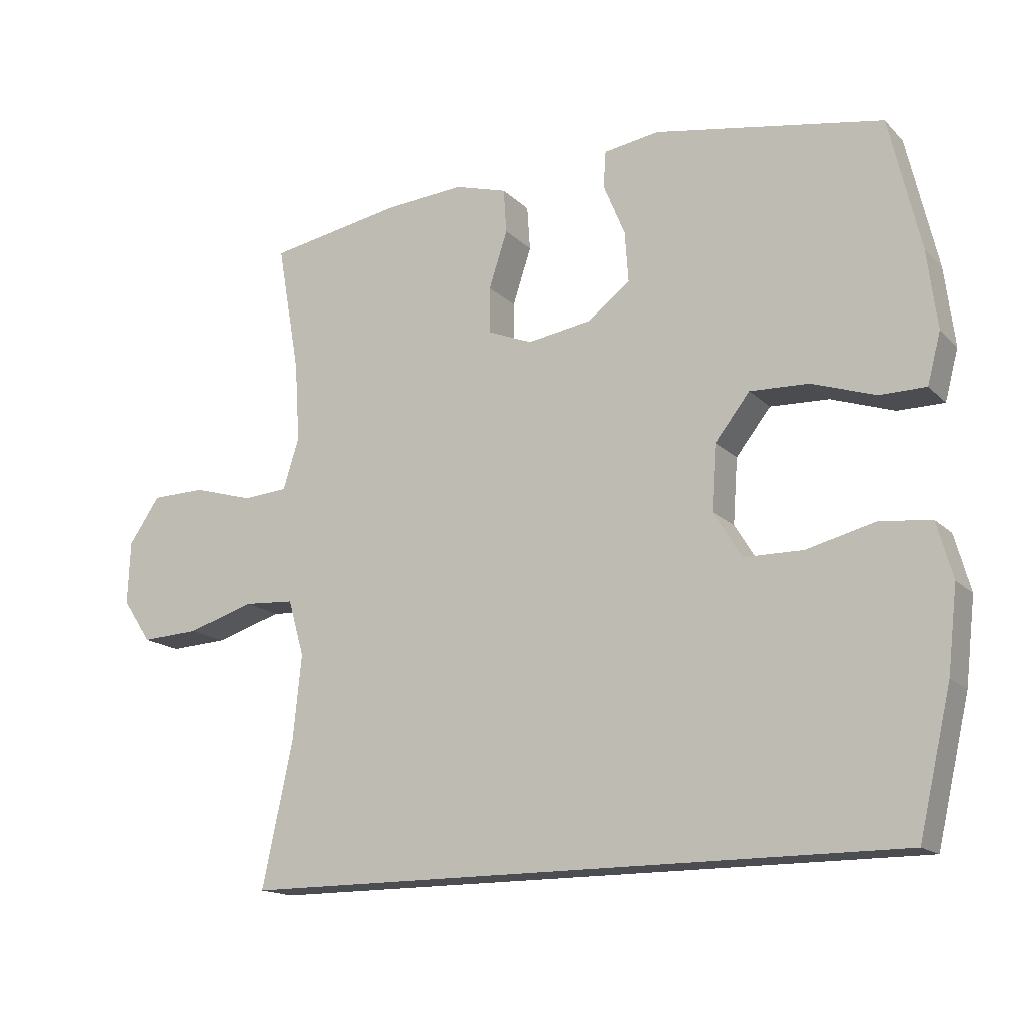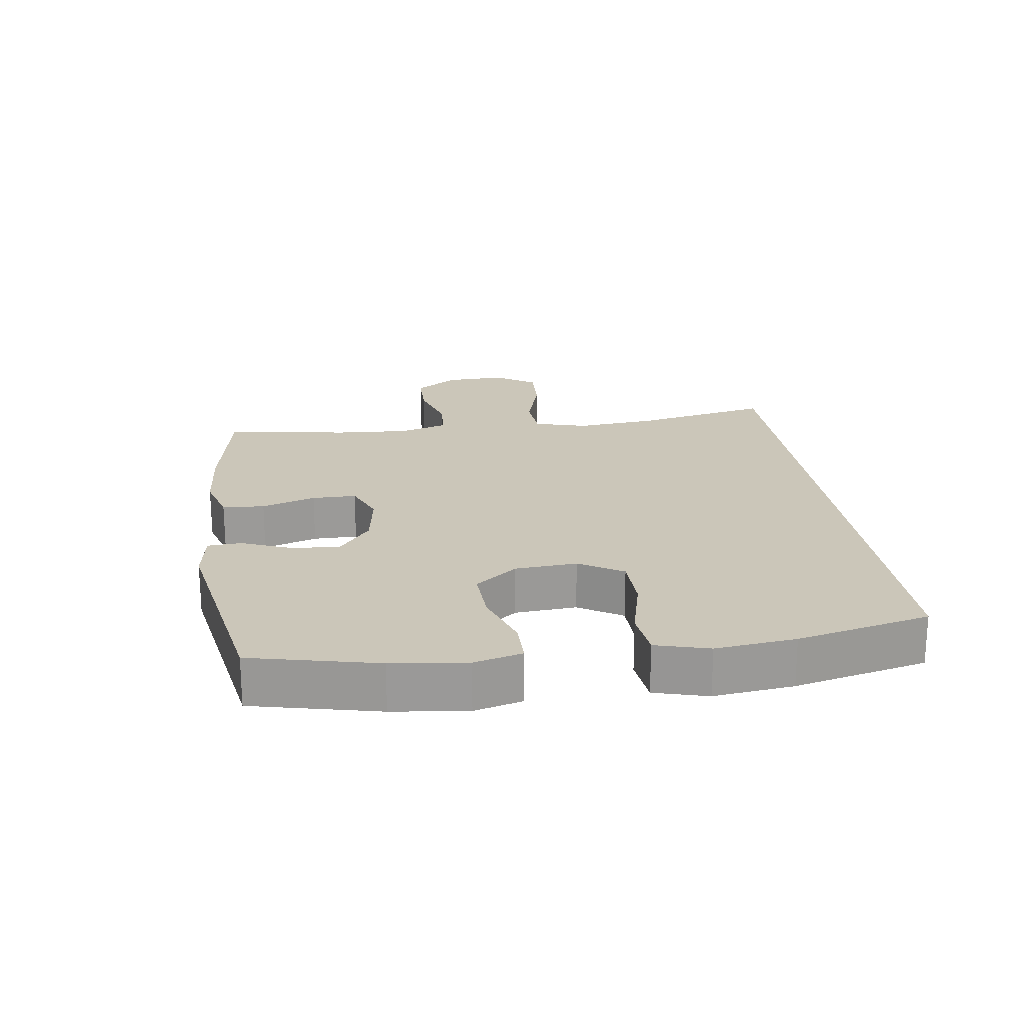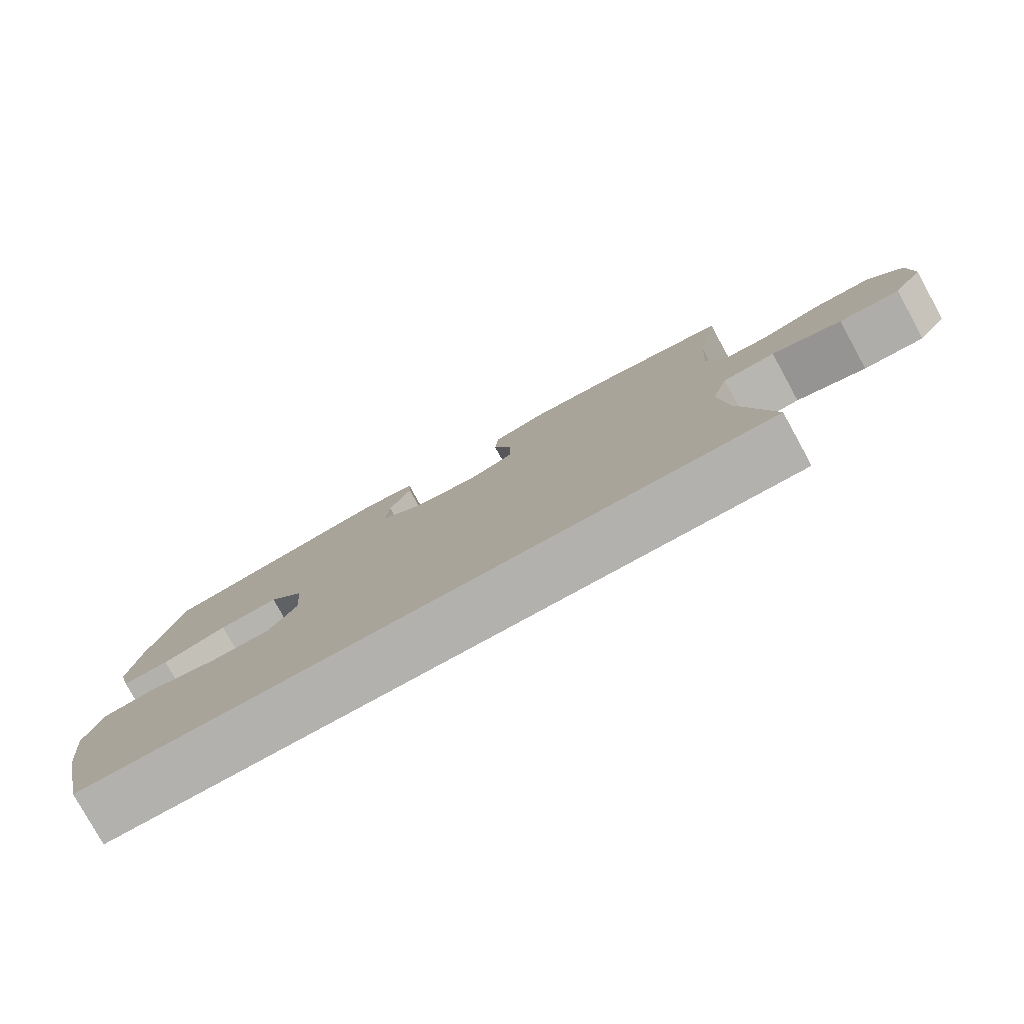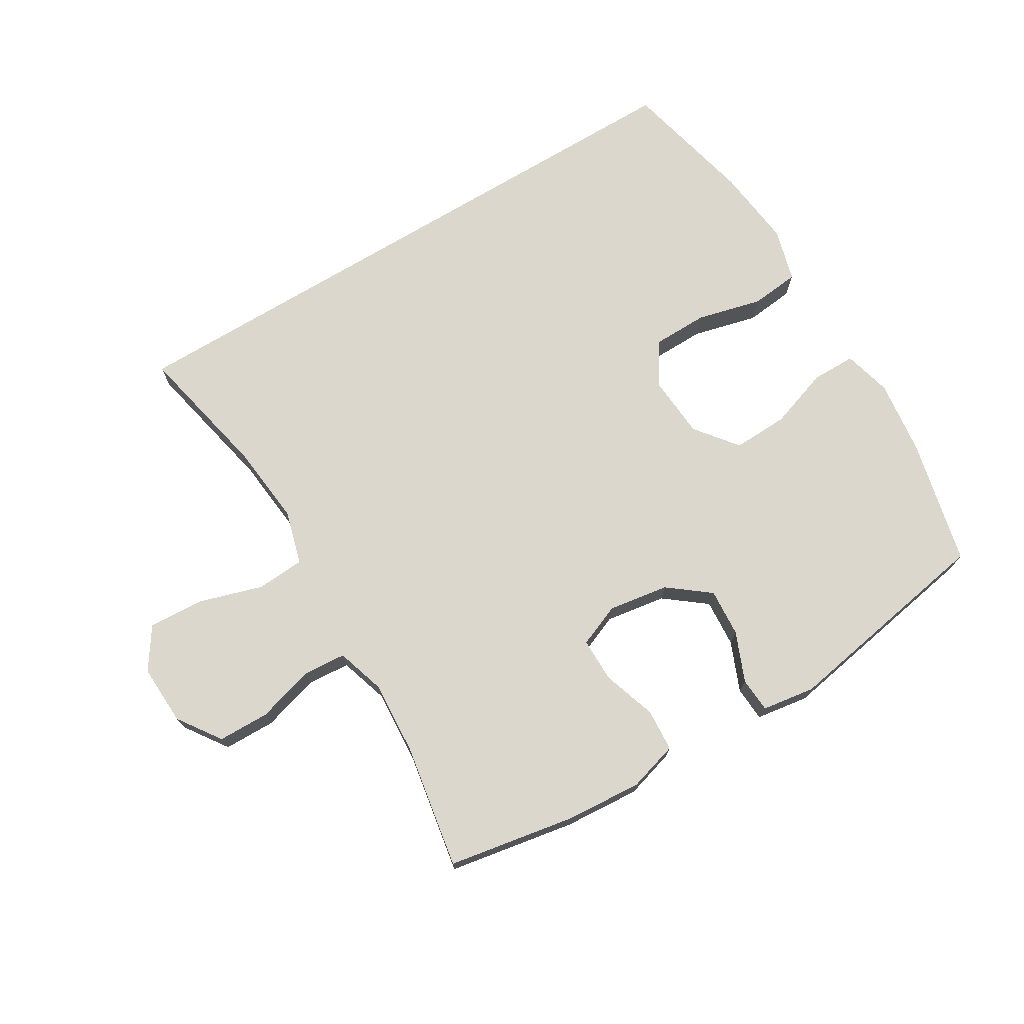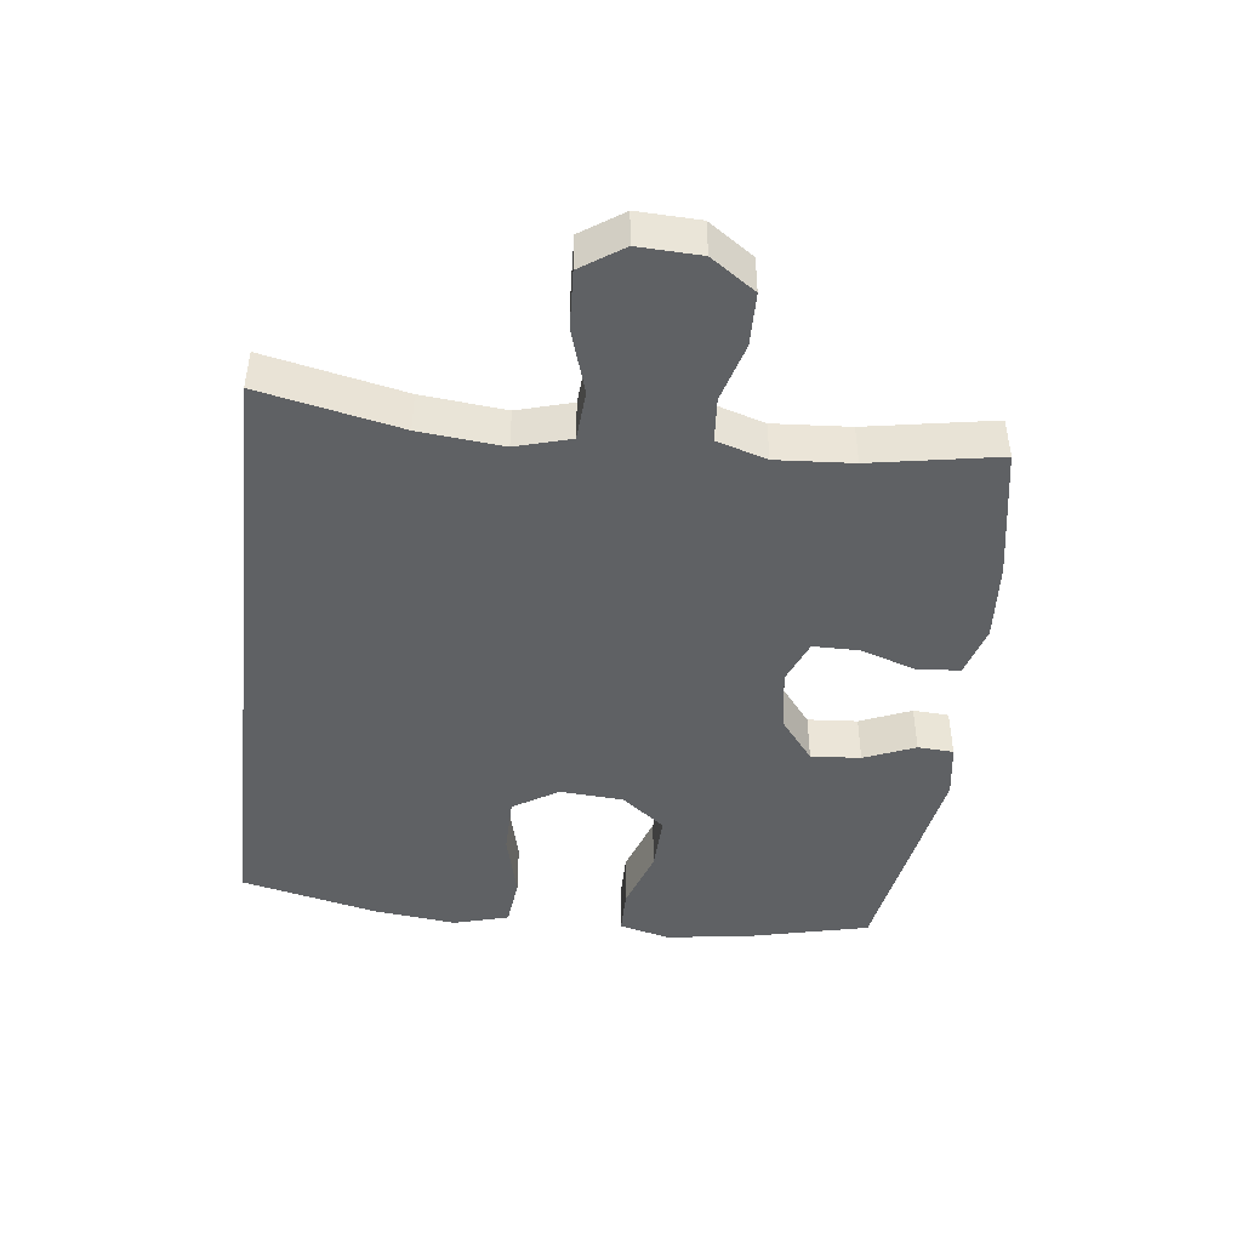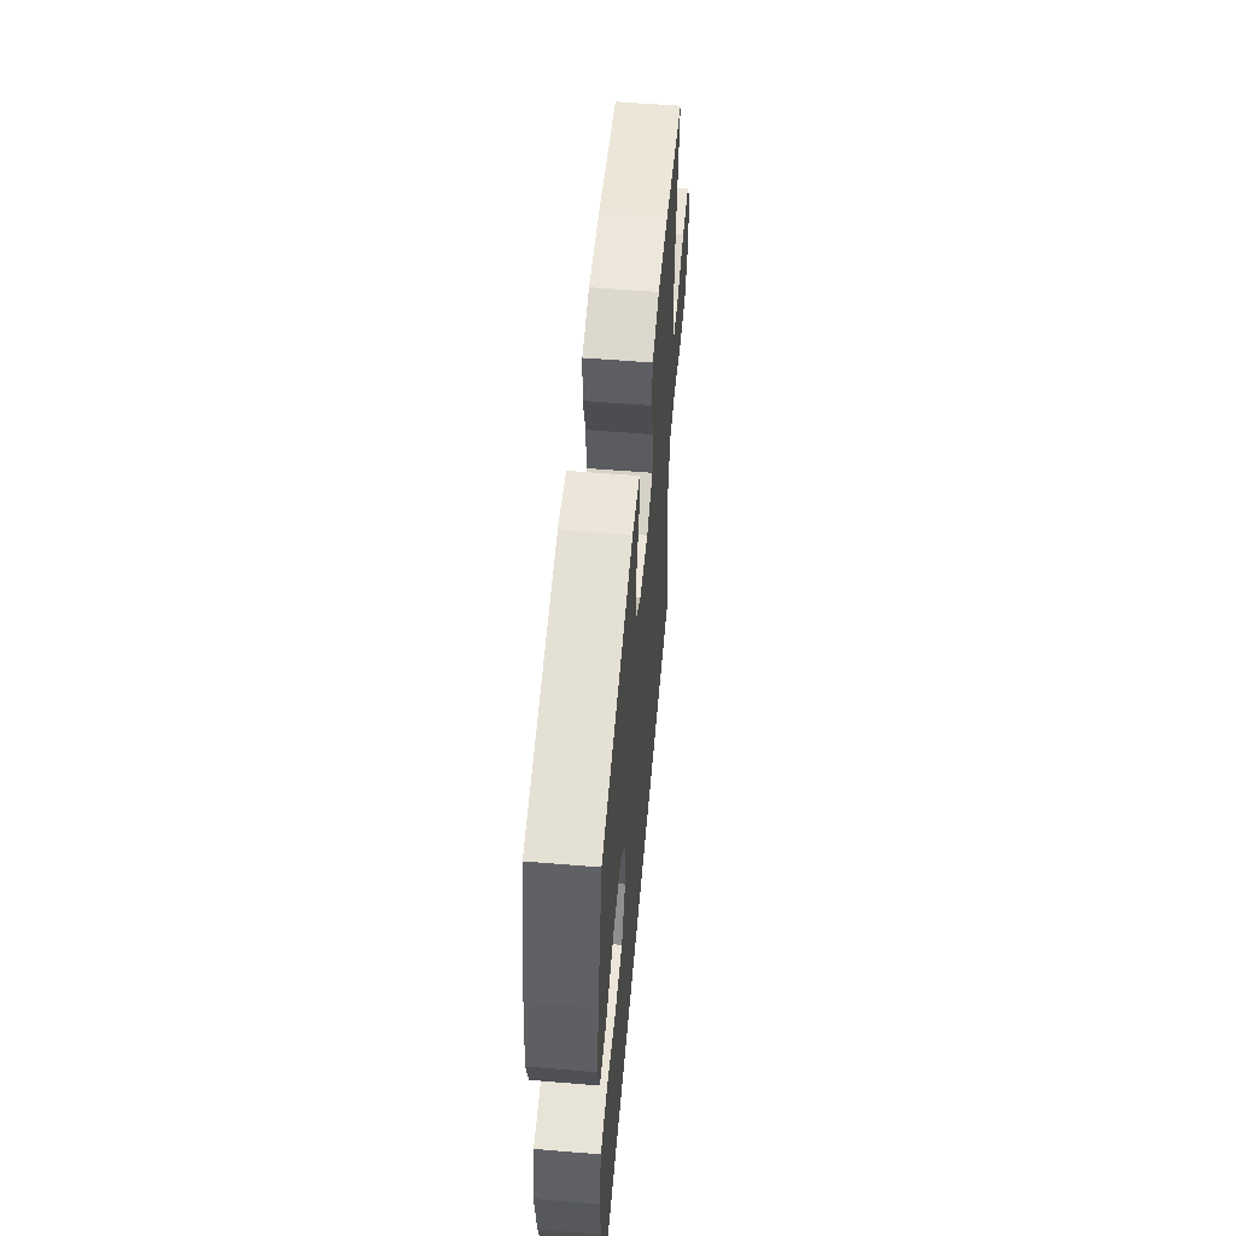
<metadata>
{"format":"obj","ext":"obj","renderer":"f3d","projection":"perspective","resolution":1024,"background":"white","views":[{"elev":-15.9,"azim":28.5,"up":"+Z"},{"elev":21.0,"azim":81.9,"up":"+Y"},{"elev":-79.3,"azim":-151.2,"up":"+Z"},{"elev":72.9,"azim":-31.1,"up":"+Y"},{"elev":-45.6,"azim":-96.6,"up":"+Y"},{"elev":55.6,"azim":95.0,"up":"+Z"}]}
</metadata>
<code>
o path1248_path1248.001
v -0.4415 0.0375 0.2991
v -0.4339 0.0375 0.1811
v -0.458 0.0375 0.1038
v -0.5264 0.0375 0.09867
v -0.617 0.0375 0.1249
v -0.6991 0.0375 0.1235
v -0.7463 0.0375 0.05513
v -0.7502 0.0375 -0.04101
v -0.7067 0.0375 -0.1061
v -0.6186 0.0375 -0.1016
v -0.5172 0.0375 -0.07035
v -0.4407 0.0375 -0.07535
v -0.4166 0.0375 -0.1601
v -0.4297 0.0375 -0.2896
v -0.4758 0.0375 -0.5059
v 0.5259 0.0375 -0.5059
v 0.5751 0.0375 -0.2943
v 0.5898 0.0375 -0.167
v 0.5662 0.0375 -0.08238
v 0.4884 0.0375 -0.07417
v 0.3852 0.0375 -0.1002
v 0.2962 0.0375 -0.09904
v 0.2537 0.0375 -0.02969
v 0.2607 0.0375 0.06836
v 0.313 0.0375 0.1354
v 0.4015 0.0375 0.132
v 0.4974 0.0375 0.09972
v 0.5674 0.0375 0.1002
v 0.5875 0.0375 0.1763
v 0.5727 0.0375 0.2955
v 0.5259 0.0375 0.496
v 0.1809 0.0375 0.5564
v 0.09701 0.0375 0.5437
v 0.09335 0.0375 0.4887
v 0.126 0.0375 0.4098
v 0.1314 0.0375 0.3335
v 0.06635 0.0375 0.2827
v -0.02992 0.0375 0.2676
v -0.09775 0.0375 0.2952
v -0.09748 0.0375 0.3656
v -0.06945 0.0375 0.4512
v -0.07401 0.0375 0.518
v -0.1529 0.0375 0.5408
v -0.2738 0.0375 0.532
v -0.4758 0.0375 0.496
v -0.4415 -0.0375 0.2991
v -0.4339 -0.0375 0.1811
v -0.458 -0.0375 0.1038
v -0.5264 -0.0375 0.09867
v -0.617 -0.0375 0.1249
v -0.6991 -0.0375 0.1235
v -0.7463 -0.0375 0.05513
v -0.7502 -0.0375 -0.04101
v -0.7067 -0.0375 -0.1061
v -0.6186 -0.0375 -0.1016
v -0.5172 -0.0375 -0.07035
v -0.4407 -0.0375 -0.07535
v -0.4166 -0.0375 -0.1601
v -0.4297 -0.0375 -0.2896
v -0.4758 -0.0375 -0.5059
v 0.5259 -0.0375 -0.5059
v 0.5751 -0.0375 -0.2943
v 0.5898 -0.0375 -0.167
v 0.5662 -0.0375 -0.08238
v 0.4884 -0.0375 -0.07417
v 0.3852 -0.0375 -0.1002
v 0.2962 -0.0375 -0.09904
v 0.2537 -0.0375 -0.02969
v 0.2607 -0.0375 0.06836
v 0.313 -0.0375 0.1354
v 0.4015 -0.0375 0.132
v 0.4974 -0.0375 0.09972
v 0.5674 -0.0375 0.1002
v 0.5875 -0.0375 0.1763
v 0.5727 -0.0375 0.2955
v 0.5259 -0.0375 0.496
v 0.1809 -0.0375 0.5564
v 0.09701 -0.0375 0.5437
v 0.09335 -0.0375 0.4887
v 0.126 -0.0375 0.4098
v 0.1314 -0.0375 0.3335
v 0.06635 -0.0375 0.2827
v -0.02992 -0.0375 0.2676
v -0.09775 -0.0375 0.2952
v -0.09748 -0.0375 0.3656
v -0.06945 -0.0375 0.4512
v -0.07401 -0.0375 0.518
v -0.1529 -0.0375 0.5408
v -0.2738 -0.0375 0.532
v -0.4758 -0.0375 0.496
v -0.7463 0.0375 0.05513
v -0.7502 0.0375 -0.04101
v -0.7067 0.0375 -0.1061
v -0.6991 0.0375 0.1235
v -0.6186 0.0375 -0.1016
v -0.617 0.0375 0.1249
v -0.5172 0.0375 -0.07035
v -0.5264 0.0375 0.09867
v -0.458 0.0375 0.1038
v -0.458 0.0375 0.1038
v -0.4407 0.0375 -0.07535
v -0.4407 0.0375 -0.07535
v -0.4758 0.0375 -0.5059
v -0.4758 0.0375 -0.5059
v 0.5259 0.0375 -0.5059
v 0.5259 0.0375 -0.5059
v -0.4758 0.0375 0.496
v -0.4758 0.0375 0.496
v -0.4415 0.0375 0.2991
v -0.4339 0.0375 0.1811
v -0.4297 0.0375 -0.2896
v -0.4166 0.0375 -0.1601
v -0.2738 0.0375 0.532
v -0.1529 0.0375 0.5408
v -0.07401 0.0375 0.518
v -0.07401 0.0375 0.518
v -0.09775 0.0375 0.2952
v -0.09775 0.0375 0.2952
v -0.09748 0.0375 0.3656
v -0.02992 0.0375 0.2676
v -0.06945 0.0375 0.4512
v 0.06635 0.0375 0.2827
v 0.1314 0.0375 0.3335
v 0.09701 0.0375 0.5437
v 0.09701 0.0375 0.5437
v 0.09335 0.0375 0.4887
v 0.126 0.0375 0.4098
v 0.1809 0.0375 0.5564
v 0.2537 0.0375 -0.02969
v 0.2607 0.0375 0.06836
v 0.2962 0.0375 -0.09904
v 0.313 0.0375 0.1354
v 0.3852 0.0375 -0.1002
v 0.4015 0.0375 0.132
v 0.4884 0.0375 -0.07417
v 0.4974 0.0375 0.09972
v 0.5259 0.0375 0.496
v 0.5259 0.0375 0.496
v 0.5662 0.0375 -0.08238
v 0.5662 0.0375 -0.08238
v 0.5674 0.0375 0.1002
v 0.5674 0.0375 0.1002
v 0.5727 0.0375 0.2955
v 0.5751 0.0375 -0.2943
v 0.5898 0.0375 -0.167
v 0.5875 0.0375 0.1763
v -0.7463 -0.0375 0.05513
v -0.7502 -0.0375 -0.04101
v -0.7067 -0.0375 -0.1061
v -0.6991 -0.0375 0.1235
v -0.6186 -0.0375 -0.1016
v -0.617 -0.0375 0.1249
v -0.5172 -0.0375 -0.07035
v -0.5264 -0.0375 0.09867
v -0.458 -0.0375 0.1038
v -0.458 -0.0375 0.1038
v -0.4407 -0.0375 -0.07535
v -0.4407 -0.0375 -0.07535
v -0.4758 -0.0375 -0.5059
v -0.4758 -0.0375 -0.5059
v 0.5259 -0.0375 -0.5059
v 0.5259 -0.0375 -0.5059
v -0.4758 -0.0375 0.496
v -0.4758 -0.0375 0.496
v -0.4415 -0.0375 0.2991
v -0.4339 -0.0375 0.1811
v -0.4297 -0.0375 -0.2896
v -0.4166 -0.0375 -0.1601
v -0.2738 -0.0375 0.532
v -0.1529 -0.0375 0.5408
v -0.07401 -0.0375 0.518
v -0.07401 -0.0375 0.518
v -0.09775 -0.0375 0.2952
v -0.09775 -0.0375 0.2952
v -0.09748 -0.0375 0.3656
v -0.02992 -0.0375 0.2676
v -0.06945 -0.0375 0.4512
v 0.06635 -0.0375 0.2827
v 0.1314 -0.0375 0.3335
v 0.09701 -0.0375 0.5437
v 0.09701 -0.0375 0.5437
v 0.09335 -0.0375 0.4887
v 0.126 -0.0375 0.4098
v 0.1809 -0.0375 0.5564
v 0.2537 -0.0375 -0.02969
v 0.2607 -0.0375 0.06836
v 0.2962 -0.0375 -0.09904
v 0.313 -0.0375 0.1354
v 0.3852 -0.0375 -0.1002
v 0.4015 -0.0375 0.132
v 0.4884 -0.0375 -0.07417
v 0.4974 -0.0375 0.09972
v 0.5259 -0.0375 0.496
v 0.5259 -0.0375 0.496
v 0.5662 -0.0375 -0.08238
v 0.5662 -0.0375 -0.08238
v 0.5674 -0.0375 0.1002
v 0.5674 -0.0375 0.1002
v 0.5727 -0.0375 0.2955
v 0.5751 -0.0375 -0.2943
v 0.5898 -0.0375 -0.167
v 0.5875 -0.0375 0.1763
f 151 147 148
f 183 179 193
f 188 178 186
f 189 201 191
f 201 189 200
f 168 176 157
f 157 155 153
f 147 152 150
f 197 202 192
f 165 173 175
f 176 173 157
f 178 188 179
f 187 200 189
f 193 188 199
f 147 151 152
f 155 154 153
f 151 148 149
f 200 187 161
f 192 202 190
f 184 183 193
f 154 152 151
f 153 154 151
f 180 182 184
f 155 173 166
f 186 178 176
f 170 177 171
f 186 176 185
f 187 185 167
f 191 201 195
f 179 188 193
f 185 176 168
f 169 175 170
f 161 187 159
f 166 173 165
f 183 184 182
f 190 199 188
f 165 169 163
f 199 190 202
f 165 175 169
f 159 187 167
f 170 175 177
f 167 185 168
f 157 173 155
f 7 8 53 52
f 8 9 54 53
f 6 7 52 51
f 9 10 55 54
f 5 6 51 50
f 10 11 56 55
f 4 5 50 49
f 100 4 49 156
f 11 102 158 56
f 104 106 162 160
f 108 1 46 164
f 2 3 48 47
f 14 15 60 59
f 1 2 47 46
f 12 13 58 57
f 13 14 59 58
f 44 45 90 89
f 43 44 89 88
f 116 43 88 172
f 118 40 85 174
f 38 39 84 83
f 41 42 87 86
f 40 41 86 85
f 37 38 83 82
f 36 37 82 81
f 125 34 79 181
f 34 35 80 79
f 32 33 78 77
f 35 36 81 80
f 23 24 69 68
f 22 23 68 67
f 24 25 70 69
f 21 22 67 66
f 25 26 71 70
f 20 21 66 65
f 26 27 72 71
f 138 32 77 194
f 140 20 65 196
f 27 142 198 72
f 30 31 76 75
f 16 17 62 61
f 18 19 64 63
f 17 18 63 62
f 29 30 75 74
f 28 29 74 73
f 95 92 91
f 127 137 123
f 132 130 122
f 133 135 145
f 145 144 133
f 112 101 120
f 101 97 99
f 91 94 96
f 141 136 146
f 109 119 117
f 120 101 117
f 122 123 132
f 131 133 144
f 137 143 132
f 91 96 95
f 99 97 98
f 95 93 92
f 144 105 131
f 136 134 146
f 128 137 127
f 98 95 96
f 97 95 98
f 124 128 126
f 99 110 117
f 130 120 122
f 114 115 121
f 130 129 120
f 131 111 129
f 135 139 145
f 123 137 132
f 129 112 120
f 113 114 119
f 105 103 131
f 110 109 117
f 127 126 128
f 134 132 143
f 109 107 113
f 143 146 134
f 109 113 119
f 103 111 131
f 114 121 119
f 111 112 129
f 101 99 117

</code>
